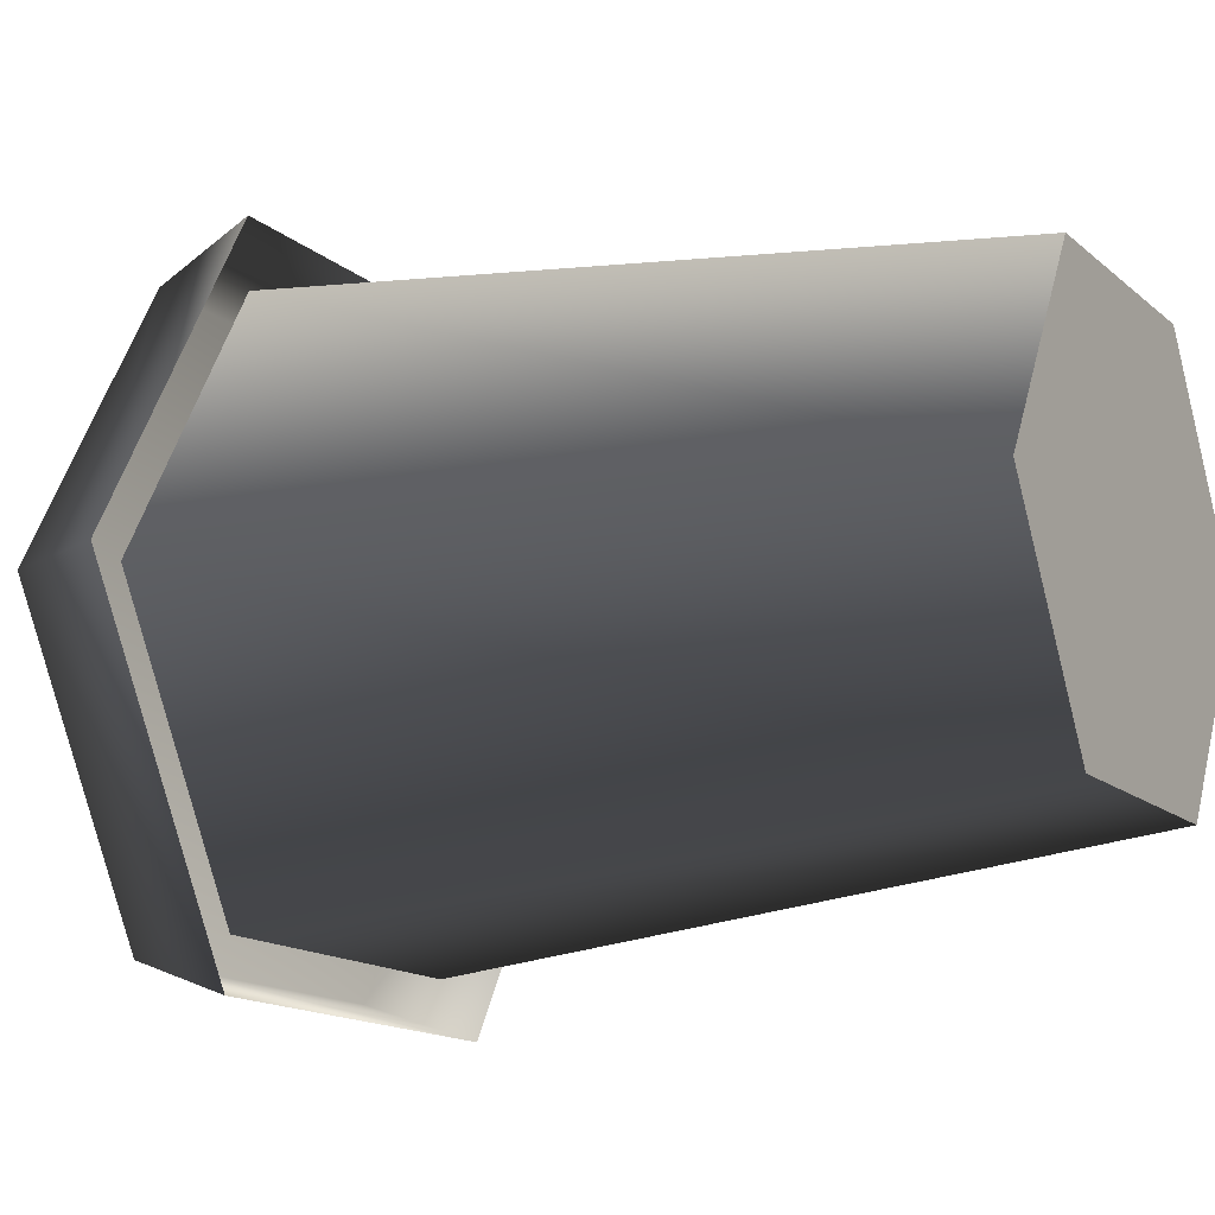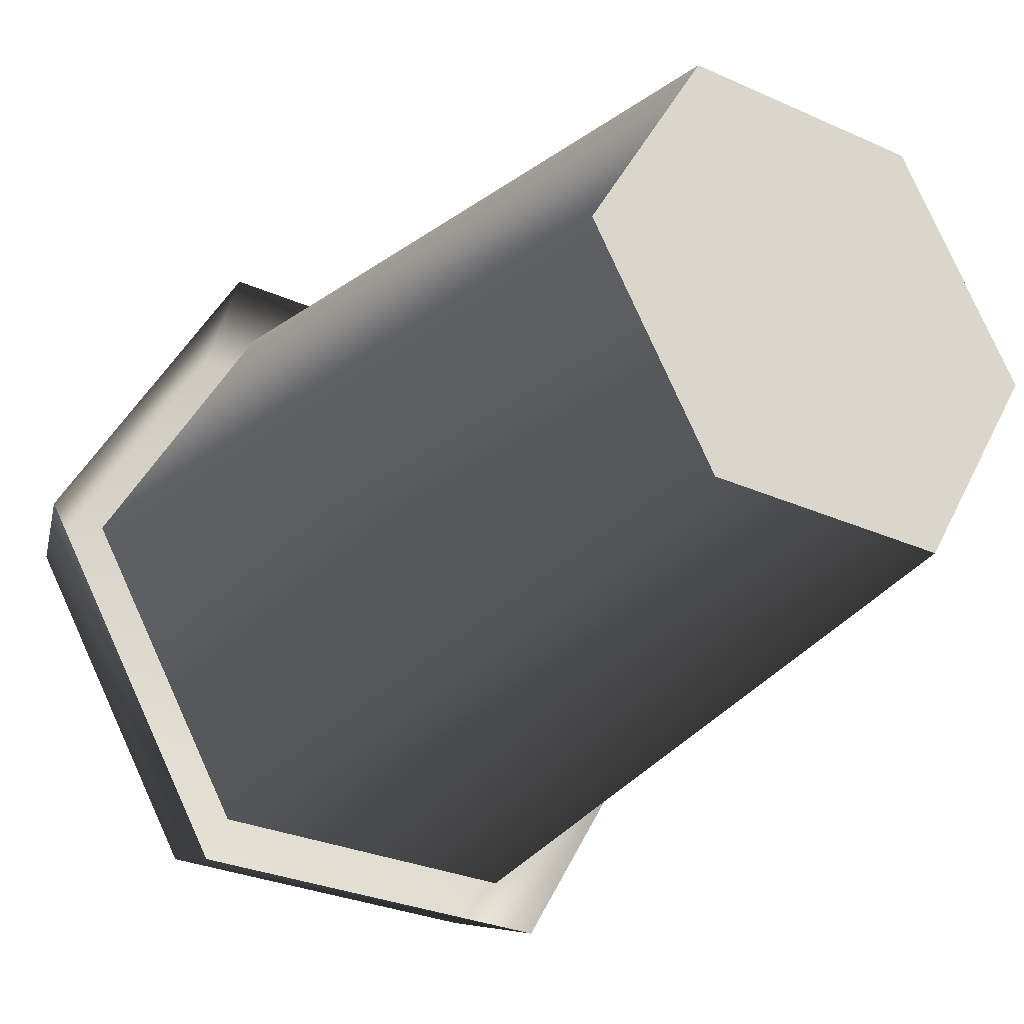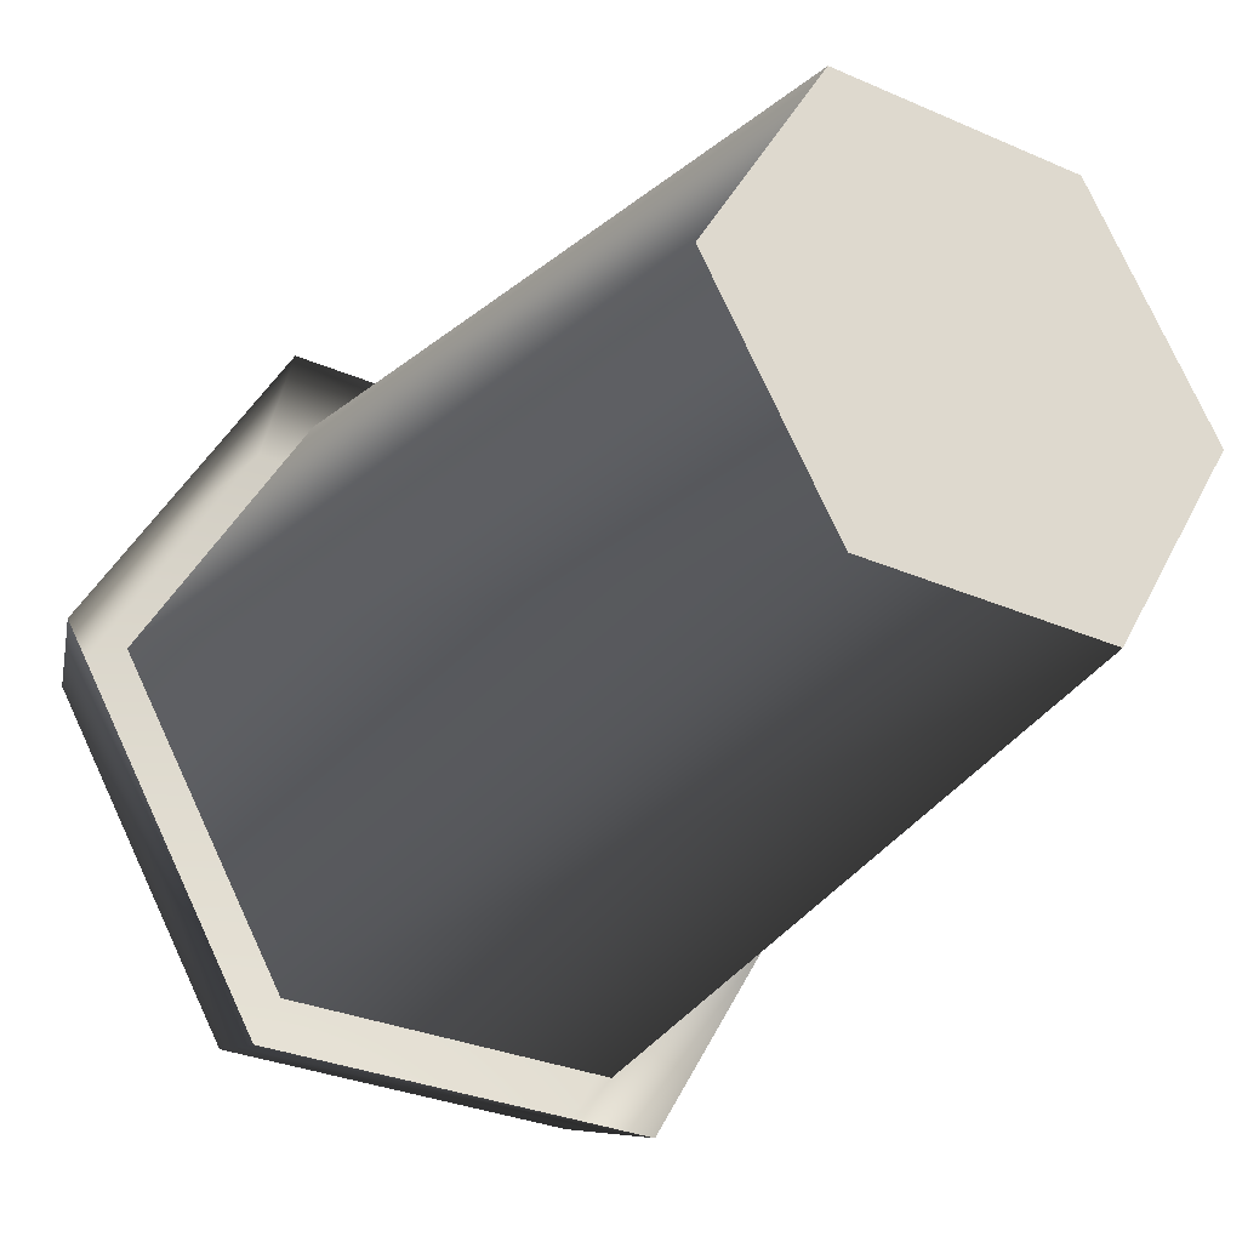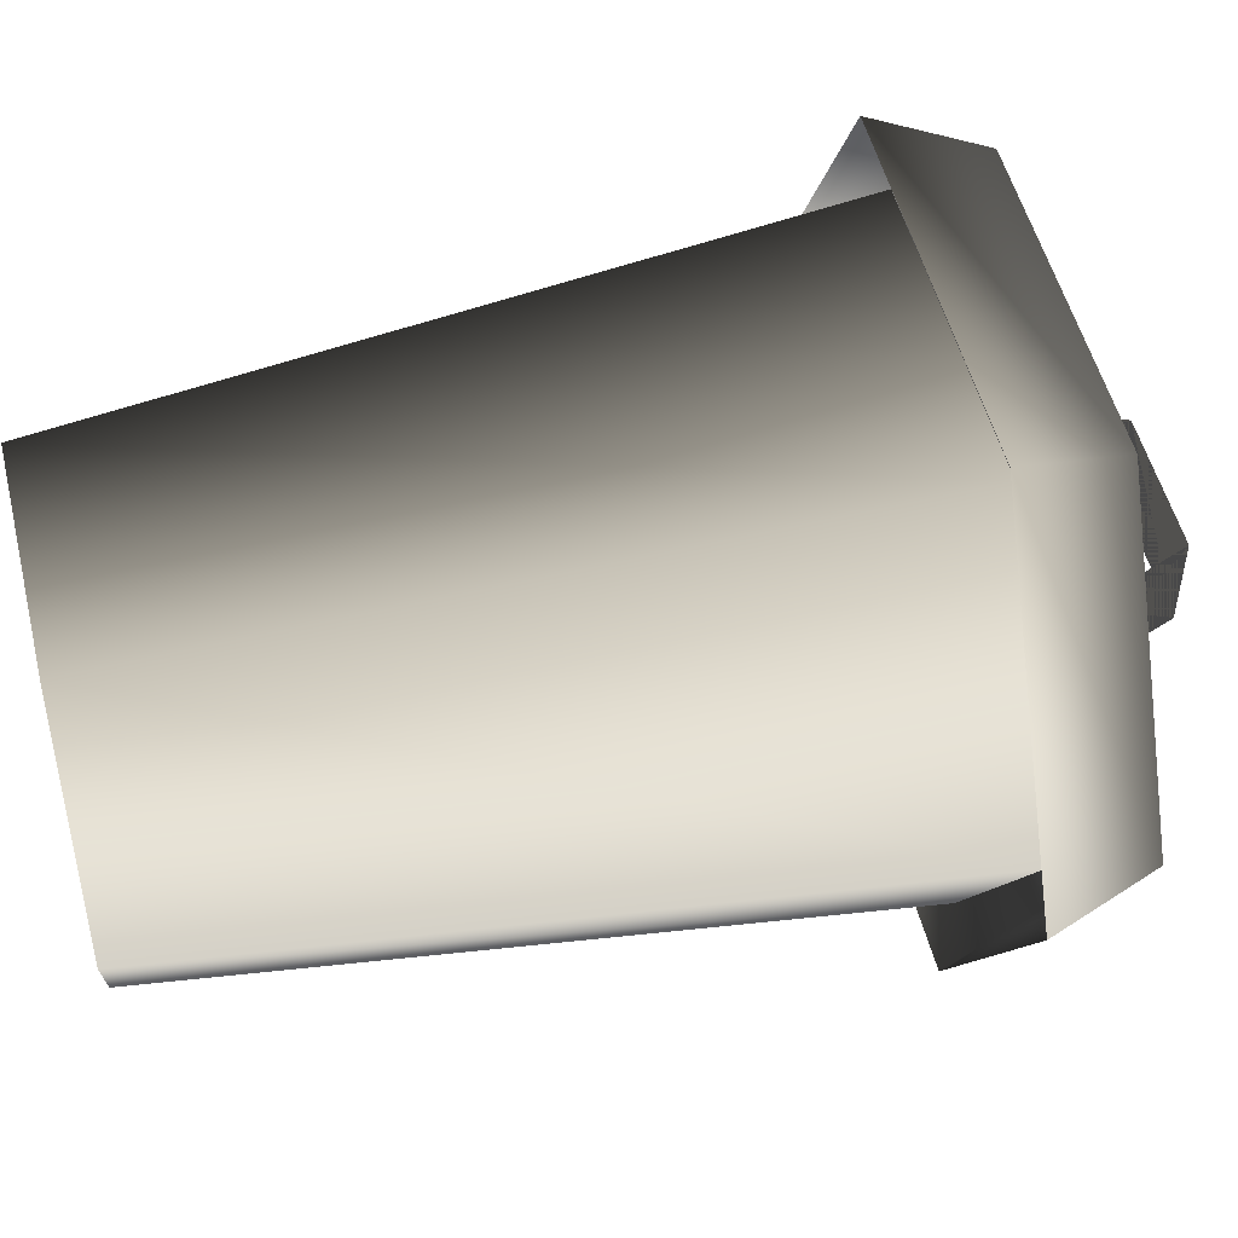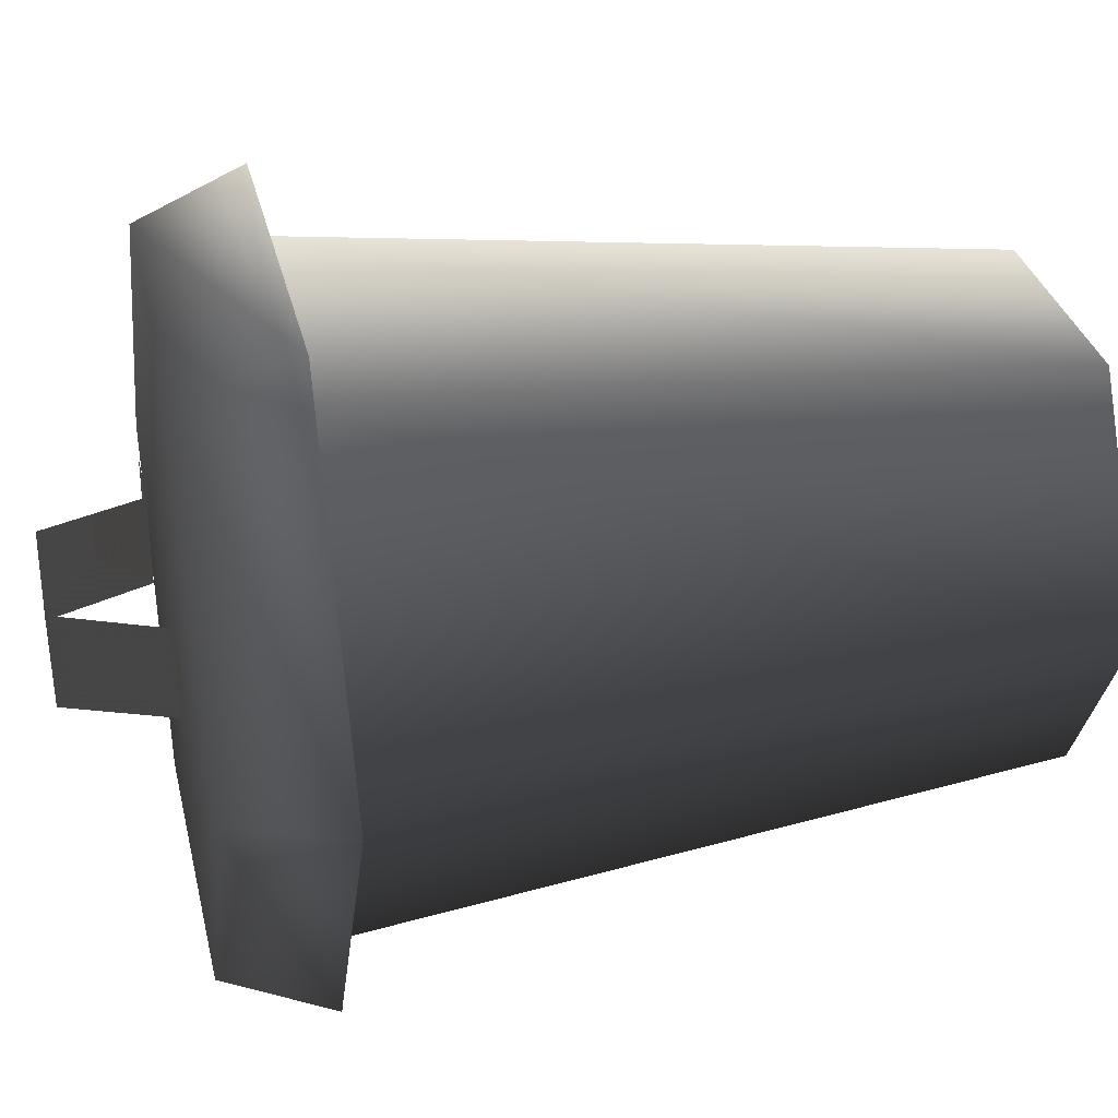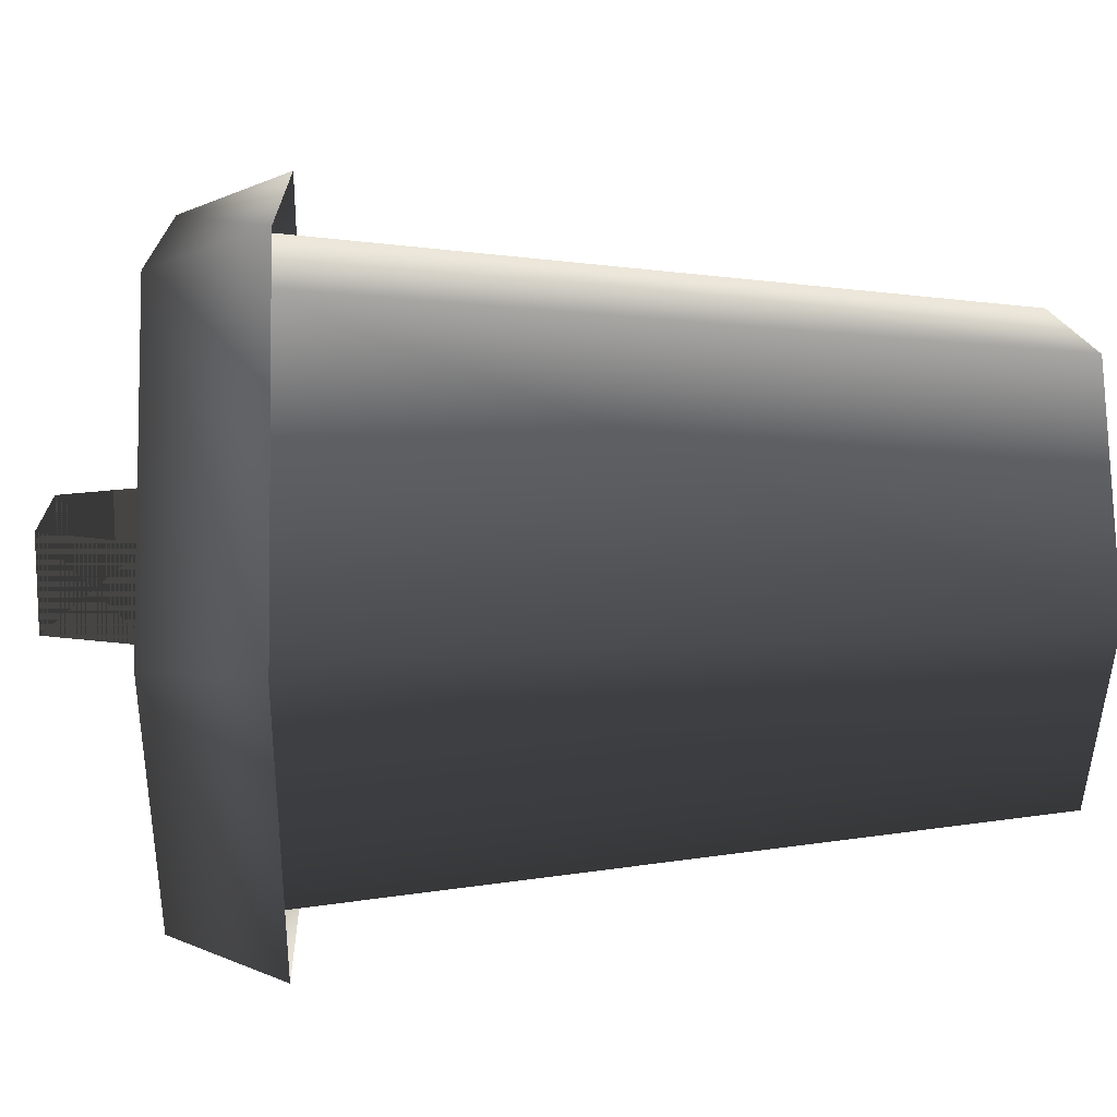
<metadata>
{"format":"obj","ext":"obj","renderer":"f3d","projection":"perspective","resolution":1024,"background":"white","views":[{"elev":-14.2,"azim":-60.6,"up":"+Z"},{"elev":-28.1,"azim":-34.6,"up":"+Z"},{"elev":-29.8,"azim":-32.9,"up":"+Z"},{"elev":50.9,"azim":76.4,"up":"+Z"},{"elev":31.4,"azim":-102.5,"up":"+Z"},{"elev":14.4,"azim":-92.4,"up":"+Z"}]}
</metadata>
<code>
v 0.1352 -0.004731 -0.2342
v 0.1808 0.8151 -0.3131
v -0.1808 0.8151 -0.3131
v -0.1352 -0.004731 -0.2342
v -0.3615 0.8151 1.465e-06
v -0.2705 -0.004731 4.772e-07
v -0.1808 0.8151 0.3131
v -0.1352 -0.004731 0.2342
v 0.1808 0.8151 0.3131
v 0.1352 -0.004731 0.2342
v 0.3615 0.8151 -1.532e-08
v 0.2705 -0.004731 -4.772e-07
v 0.1808 0.8151 -0.3131
v 0.1352 -0.004731 -0.2342
v 0.1352 -0.004731 -0.2342
v -0.1352 -0.004731 -0.2342
v -0.2705 -0.004731 4.772e-07
v 0.2705 -0.004731 -4.772e-07
v -0.1352 -0.004731 0.2342
v 0.1352 -0.004731 0.2342
v -0.3823 0.9164 -6.762e-07
v -0.1911 0.9164 -0.3311
v 0.1911 0.9164 -0.3311
v 0.3823 0.9164 6.762e-07
v -0.1911 0.9164 0.3311
v 0.1911 0.9164 0.3311
v 0.2163 0.7929 -0.3747
v -0.2163 0.7929 -0.3747
v -0.4326 0.7929 -2.231e-07
v -0.2163 0.7929 0.3747
v 0.2163 0.7929 0.3747
v 0.4326 0.7929 2.231e-07
v -0.2117 0.9262 0.05202
v -0.2117 0.9262 -0.05202
v -0.128 0.9262 -0.05202
v -0.128 0.9262 0.05202
v -0.08069 1.042 -0.05339
v -0.08069 1.042 0.05339
v 0.08069 1.042 -0.05339
v 0.08069 1.042 0.05339
v 0.128 0.9262 -0.05202
v 0.128 0.9262 0.05202
v 0.2117 0.9262 -0.05202
v 0.2117 0.9262 0.05202
v -0.2117 0.9262 -0.05202
v -0.2117 0.9262 0.05202
v -0.128 0.9262 0.05202
v -0.128 0.9262 -0.05202
v -0.08069 1.042 0.05339
v -0.08069 1.042 -0.05339
v 0.08069 1.042 0.05339
v 0.08069 1.042 -0.05339
v 0.128 0.9262 0.05202
v 0.128 0.9262 -0.05202
v 0.2117 0.9262 0.05202
v 0.2117 0.9262 -0.05202
g Trash2_(14)_2947_21
f 1 3 2
f 1 4 3
f 4 5 3
f 4 6 5
f 6 7 5
f 6 8 7
f 8 9 7
f 8 10 9
f 10 11 9
f 10 12 11
f 12 13 11
f 12 14 13
f 15 17 16
f 17 15 18
f 17 18 19
f 19 18 20
f 21 23 22
f 23 21 24
f 24 21 25
f 24 25 26
f 27 22 23
f 27 28 22
f 28 21 22
f 28 29 21
f 29 25 21
f 29 30 25
f 30 26 25
f 30 31 26
f 31 24 26
f 31 32 24
f 32 23 24
f 32 27 23
f 33 35 34
f 33 36 35
f 36 37 35
f 36 38 37
f 38 39 37
f 38 40 39
f 40 41 39
f 40 42 41
f 42 43 41
f 42 44 43
f 45 47 46
f 45 48 47
f 48 49 47
f 48 50 49
f 50 51 49
f 50 52 51
f 52 53 51
f 52 54 53
f 54 55 53
f 54 56 55

</code>
